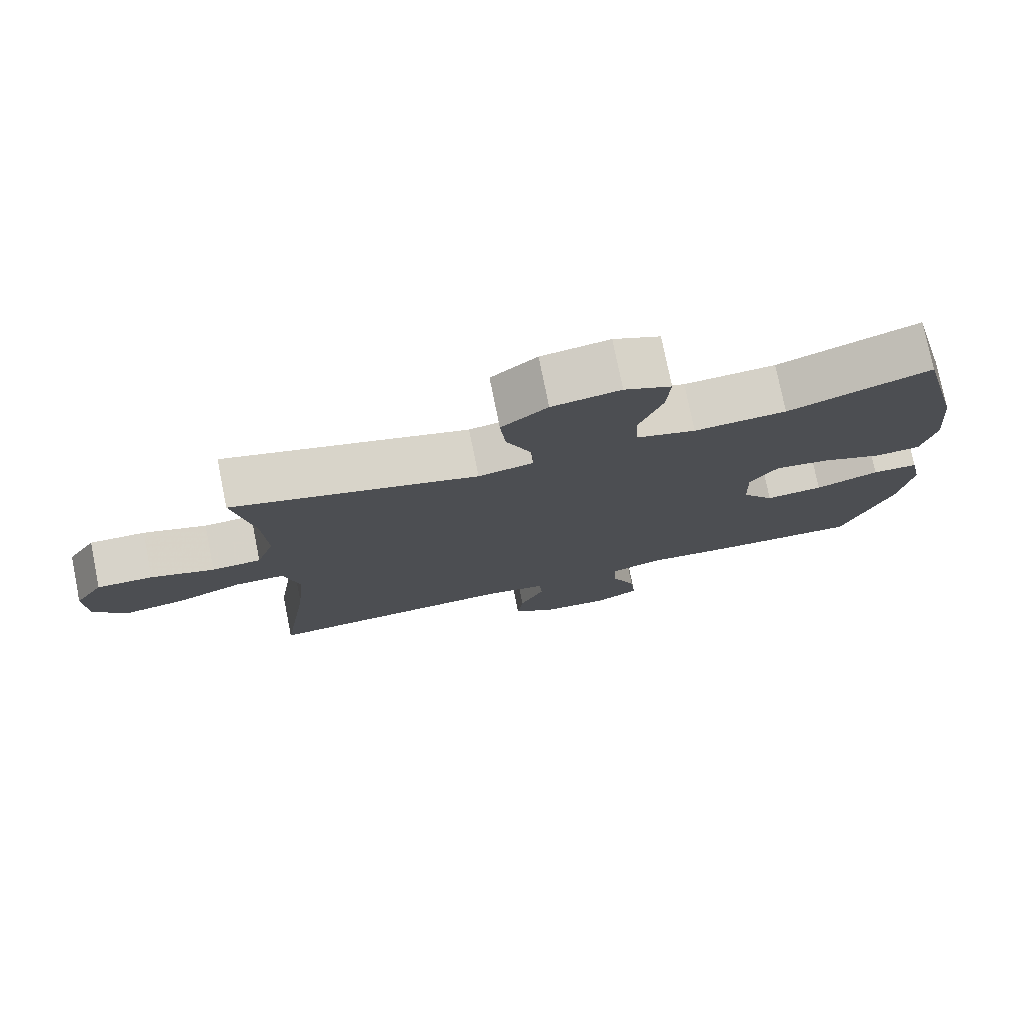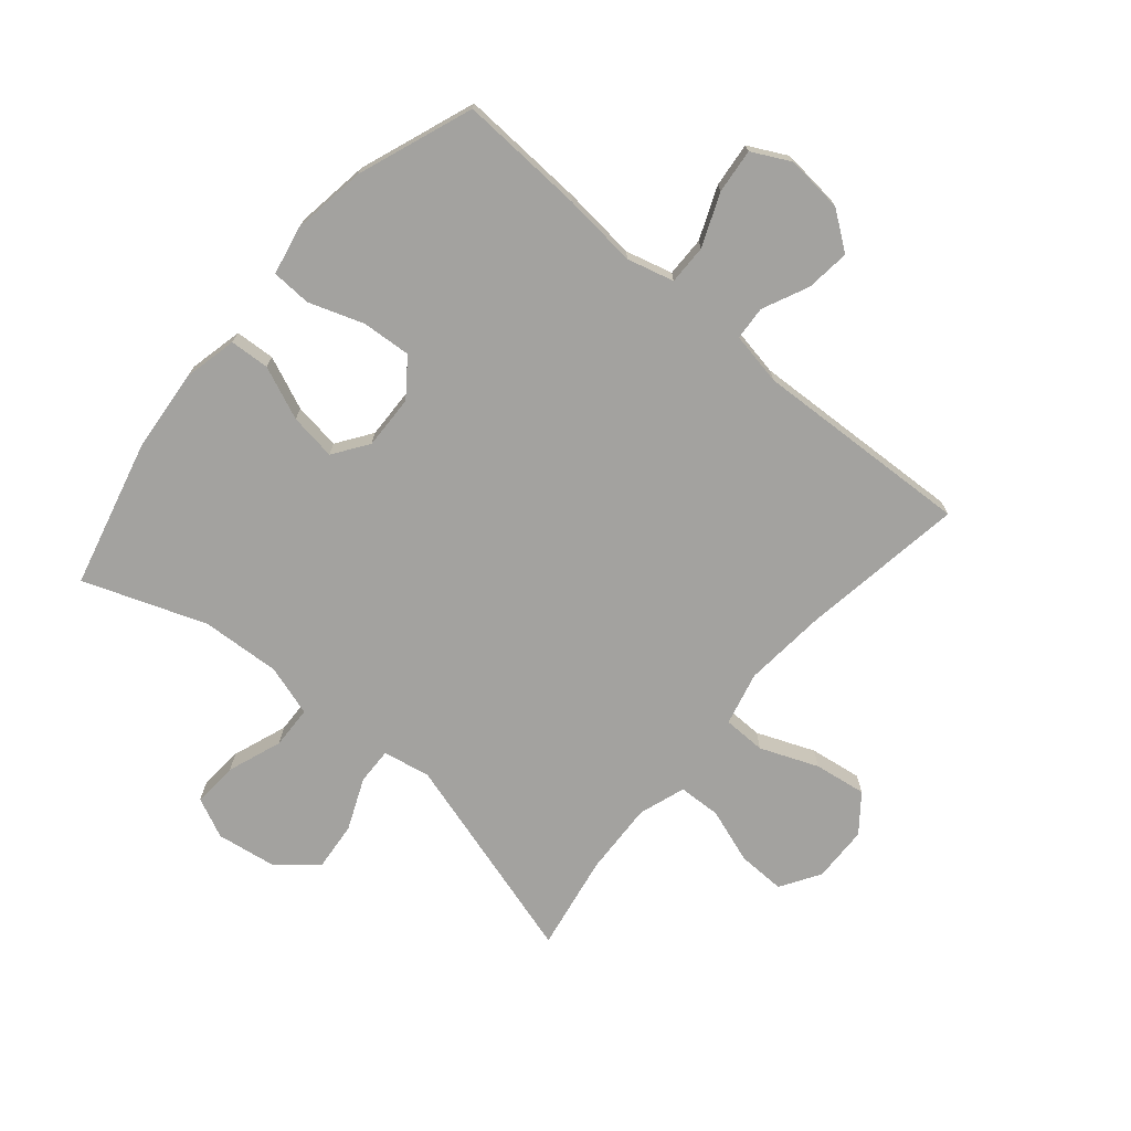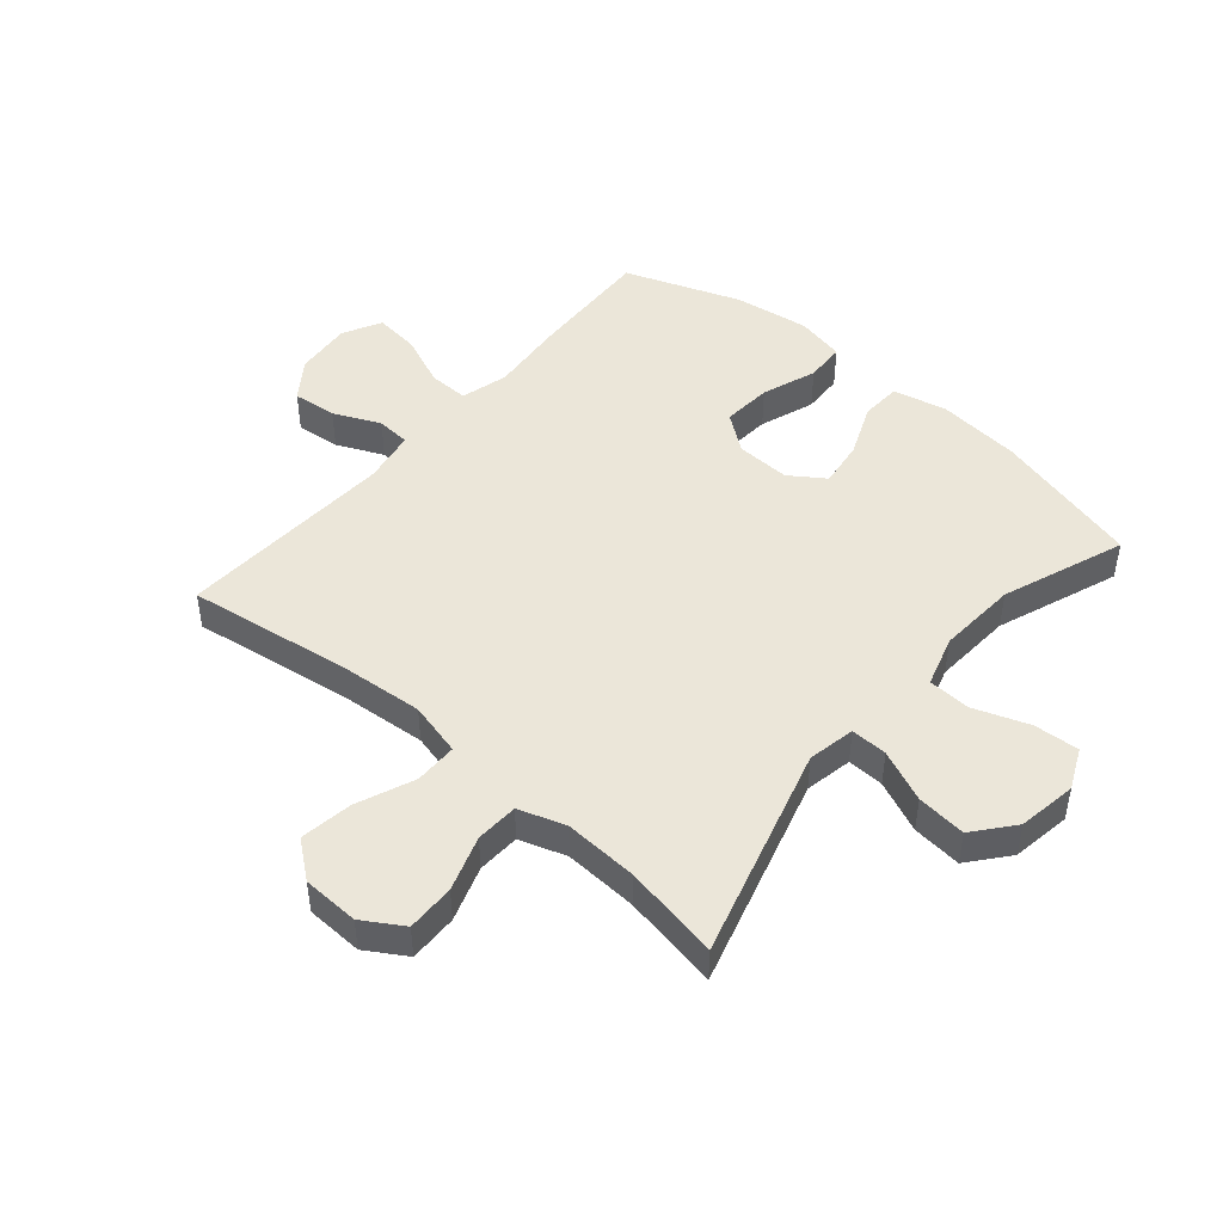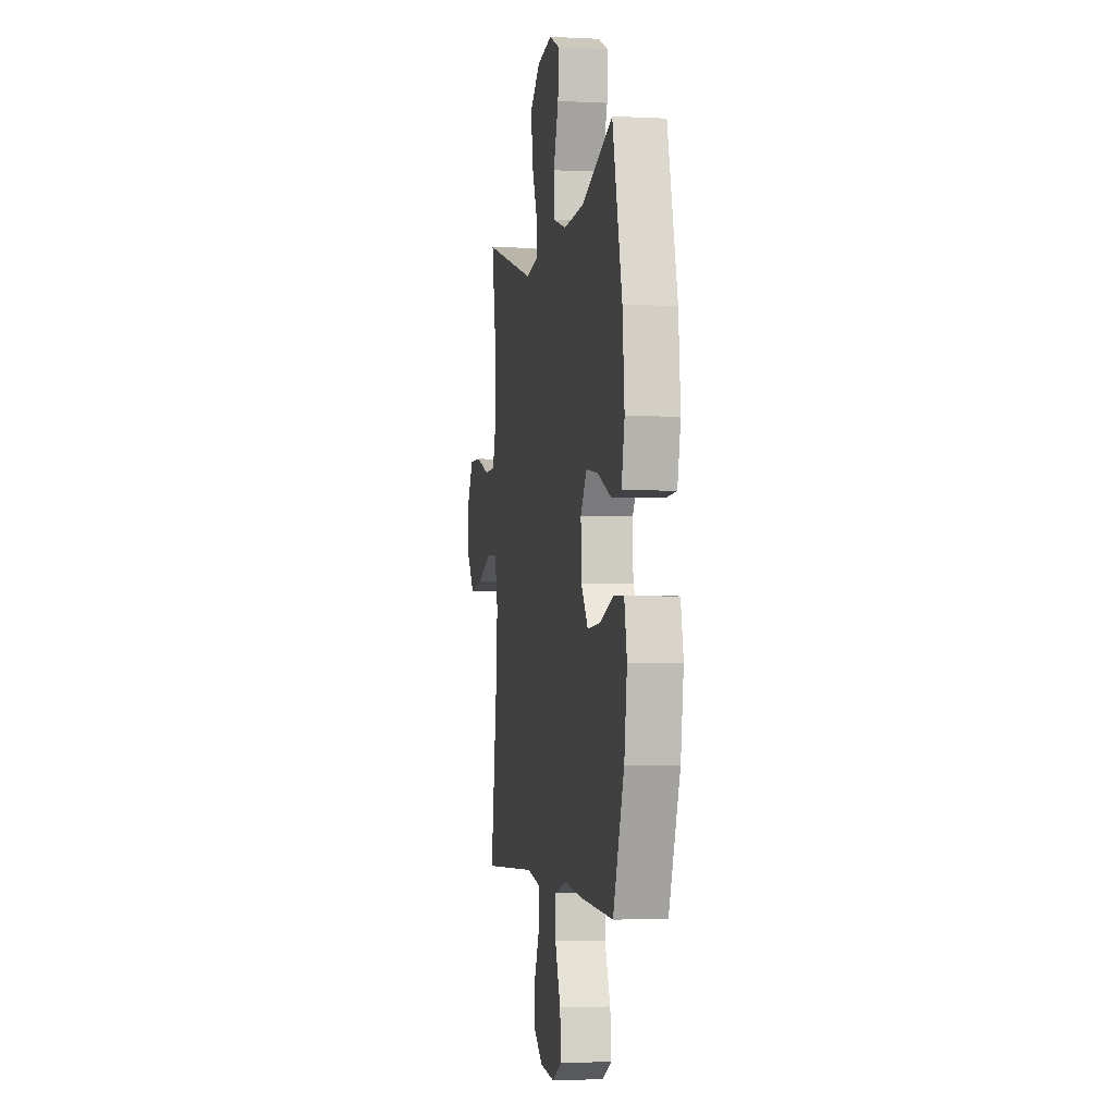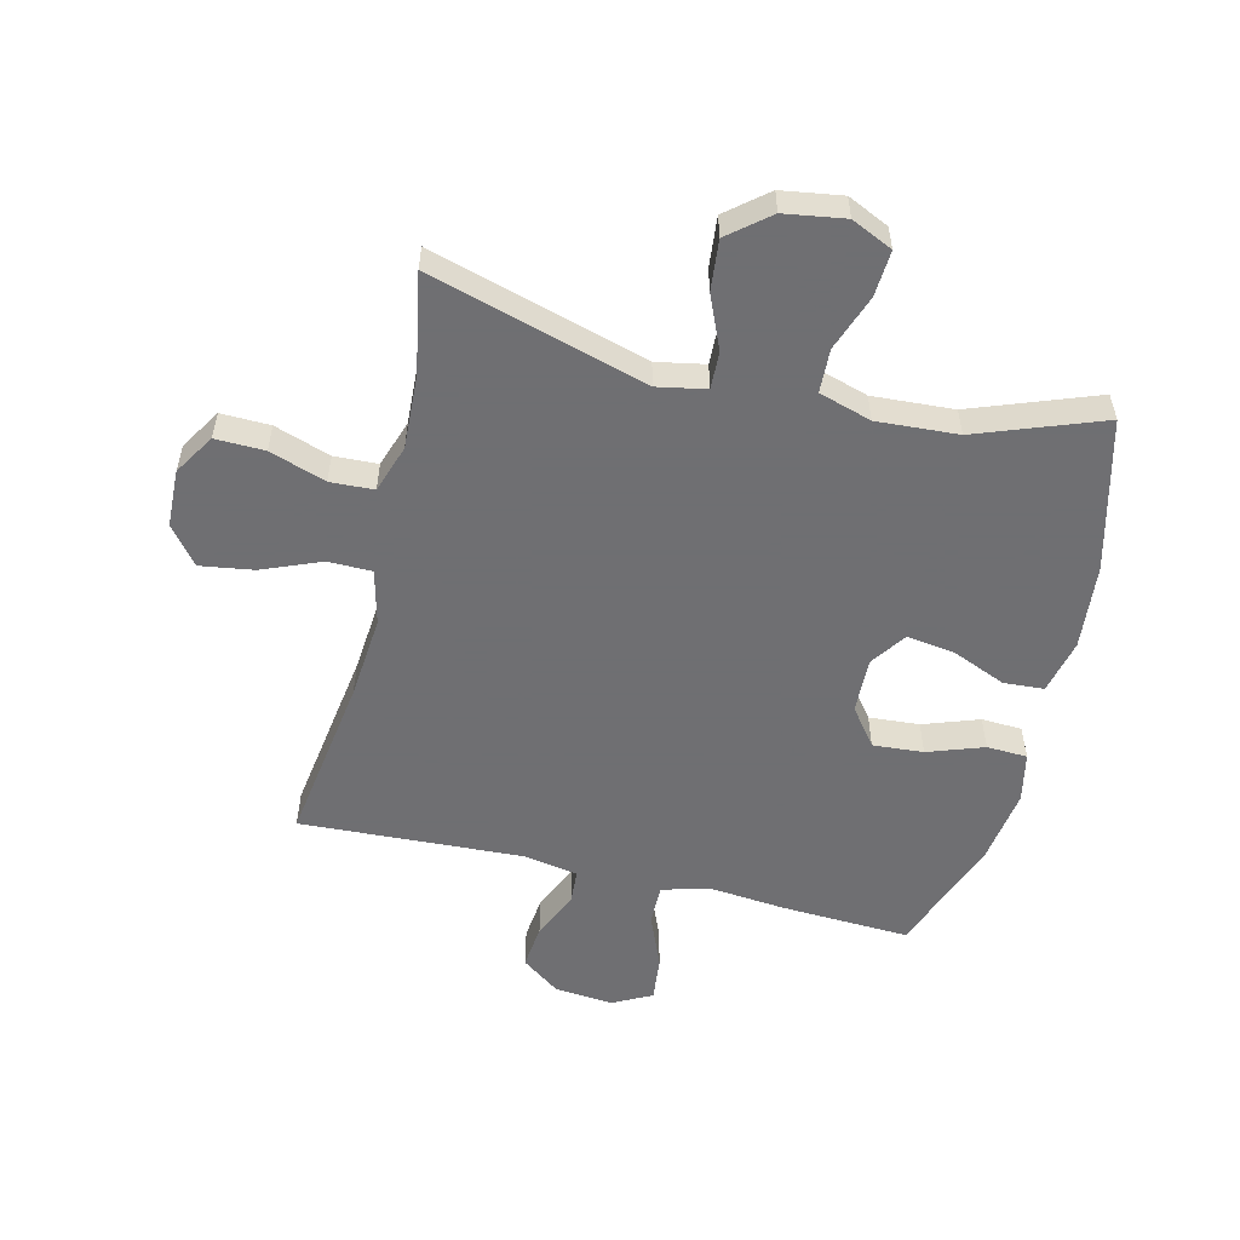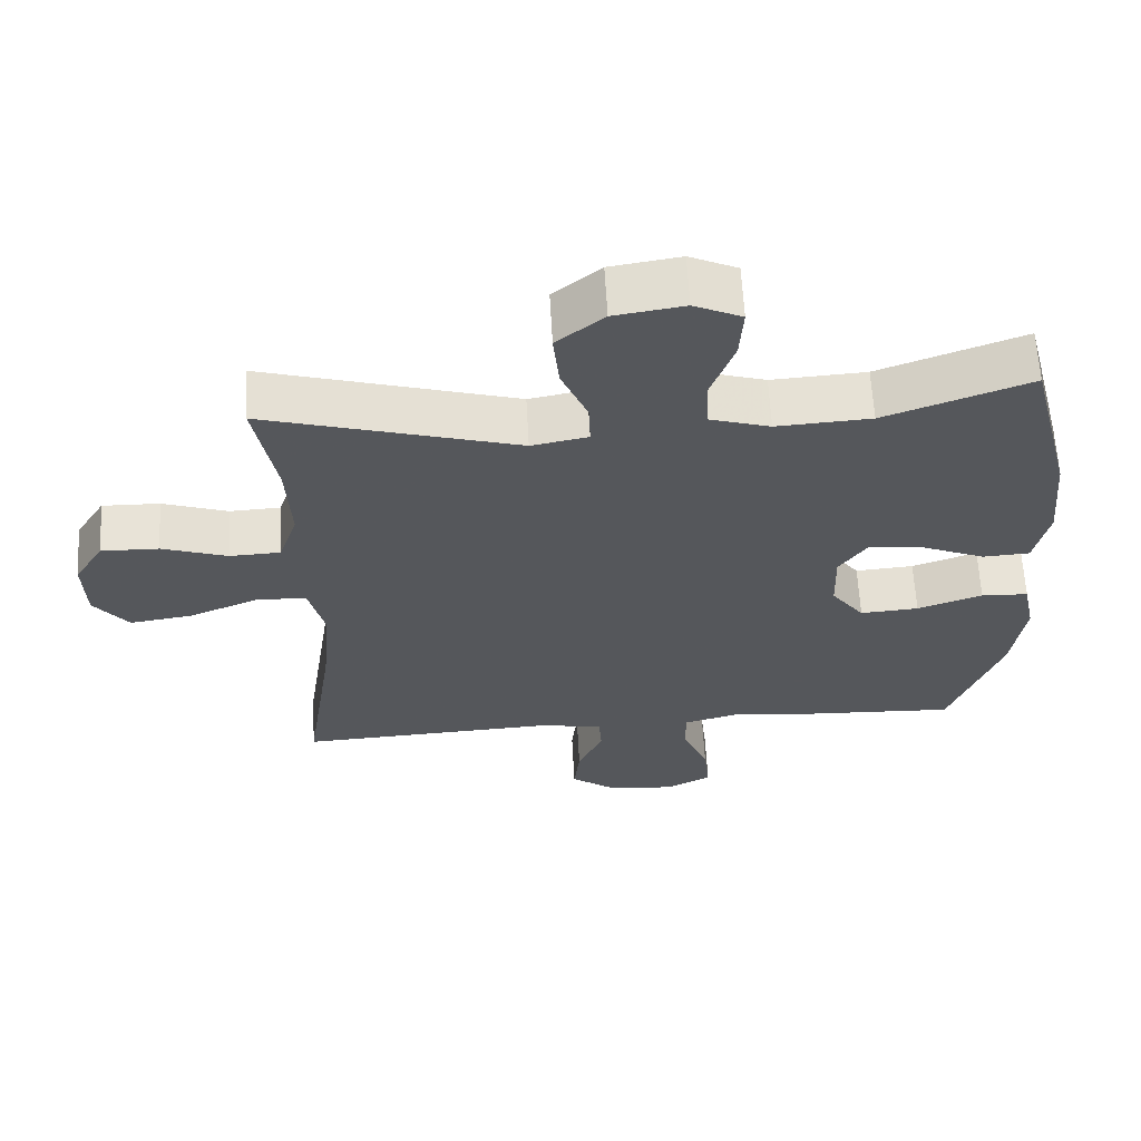
<metadata>
{"format":"obj","ext":"obj","renderer":"f3d","projection":"perspective","resolution":1024,"background":"white","views":[{"elev":77.0,"azim":-11.4,"up":"+Z"},{"elev":-72.4,"azim":139.6,"up":"+Y"},{"elev":47.1,"azim":-49.3,"up":"+Y"},{"elev":-2.8,"azim":80.0,"up":"+Z"},{"elev":-54.7,"azim":-13.6,"up":"+Y"},{"elev":62.6,"azim":-3.2,"up":"+Z"}]}
</metadata>
<code>
v 0.5 0.07 -0.5
v 0.291 0.07 -0.49
v 0.167 0.07 -0.478
v 0.089 0.07 -0.499
v 0.09 0.07 -0.565
v 0.126 0.07 -0.652
v 0.134 0.07 -0.726
v 0.07 0.07 -0.759
v -0.025 0.07 -0.75
v -0.088 0.07 -0.704
v -0.08 0.07 -0.631
v -0.045 0.07 -0.554
v -0.049 0.07 -0.498
v -0.137 0.07 -0.482
v -0.5 0.07 -0.5
v -0.459 0.07 -0.226
v -0.447 0.07 -0.089
v -0.469 0.07 0
v -0.54 0.07 0.001
v -0.636 0.07 -0.038
v -0.723 0.07 -0.051
v -0.771 0.07 0.01
v -0.774 0.07 0.104
v -0.733 0.07 0.17
v -0.653 0.07 0.168
v -0.562 0.07 0.137
v -0.491 0.07 0.14
v -0.465 0.07 0.218
v -0.471 0.07 0.34
v -0.5 0.07 0.5
v -0.148 0.07 0.398
v -0.069 0.07 0.413
v -0.071 0.07 0.474
v -0.108 0.07 0.56
v -0.116 0.07 0.642
v -0.05 0.07 0.696
v 0.048 0.07 0.711
v 0.115 0.07 0.68
v 0.11 0.07 0.605
v 0.077 0.07 0.514
v 0.08 0.07 0.443
v 0.165 0.07 0.417
v 0.297 0.07 0.425
v 0.5 0.07 0.5
v 0.563 0.07 0.254
v 0.576 0.07 0.116
v 0.556 0.07 0.027
v 0.49 0.07 0.023
v 0.402 0.07 0.06
v 0.324 0.07 0.071
v 0.284 0.07 0.013
v 0.287 0.07 -0.077
v 0.333 0.07 -0.138
v 0.415 0.07 -0.132
v 0.506 0.07 -0.1
v 0.572 0.07 -0.103
v 0.589 0.07 -0.184
v 0.571 0.07 -0.308
v 0.5 0 -0.5
v 0.291 0 -0.49
v 0.167 0 -0.478
v 0.089 0 -0.499
v 0.09 0 -0.565
v 0.126 0 -0.652
v 0.134 0 -0.726
v 0.07 0 -0.759
v -0.025 0 -0.75
v -0.088 0 -0.704
v -0.08 0 -0.631
v -0.045 0 -0.554
v -0.049 0 -0.498
v -0.137 0 -0.482
v -0.5 0 -0.5
v -0.459 0 -0.226
v -0.447 0 -0.089
v -0.469 0 0
v -0.54 0 0.001
v -0.636 0 -0.038
v -0.723 0 -0.051
v -0.771 0 0.01
v -0.774 0 0.104
v -0.733 0 0.17
v -0.653 0 0.168
v -0.562 0 0.137
v -0.491 0 0.14
v -0.465 0 0.218
v -0.471 0 0.34
v -0.5 0 0.5
v -0.148 0 0.398
v -0.069 0 0.413
v -0.071 0 0.474
v -0.108 0 0.56
v -0.116 0 0.642
v -0.05 0 0.696
v 0.048 0 0.711
v 0.115 0 0.68
v 0.11 0 0.605
v 0.077 0 0.514
v 0.08 0 0.443
v 0.165 0 0.417
v 0.297 0 0.425
v 0.5 0 0.5
v 0.563 0 0.254
v 0.576 0 0.116
v 0.556 0 0.027
v 0.49 0 0.023
v 0.402 0 0.06
v 0.324 0 0.071
v 0.284 0 0.013
v 0.287 0 -0.077
v 0.333 0 -0.138
v 0.415 0 -0.132
v 0.506 0 -0.1
v 0.572 0 -0.103
v 0.589 0 -0.184
v 0.571 0 -0.308
f 1 2 3
f 58 1 3
f 57 58 3
f 56 57 3
f 55 56 3
f 54 55 3
f 53 54 3 4
f 52 53 4
f 51 52 4
f 47 48 49
f 46 47 49
f 45 46 49
f 44 45 49
f 43 44 49
f 42 43 49 50
f 41 42 50 51
f 38 39 40
f 37 38 40
f 36 37 40
f 35 36 40
f 34 35 40
f 33 34 40
f 32 33 40 41
f 29 30 31
f 28 29 31
f 27 28 31 32
f 24 25 26
f 23 24 26
f 22 23 26
f 21 22 26
f 20 21 26
f 19 20 26
f 18 19 26 27
f 41 51 4
f 32 41 4
f 27 32 4
f 18 27 4
f 17 18 4
f 10 11 12
f 9 10 12
f 8 9 12
f 7 8 12
f 6 7 12
f 5 6 12
f 5 12 13
f 4 5 13
f 17 4 13
f 16 17 13
f 14 15 16
f 13 14 16
f 61 60 59
f 61 59 116
f 61 116 115
f 61 115 114
f 61 114 113
f 61 113 112
f 62 61 112 111
f 62 111 110
f 62 110 109
f 107 106 105
f 107 105 104
f 107 104 103
f 107 103 102
f 107 102 101
f 108 107 101 100
f 109 108 100 99
f 98 97 96
f 98 96 95
f 98 95 94
f 98 94 93
f 98 93 92
f 98 92 91
f 99 98 91 90
f 89 88 87
f 89 87 86
f 90 89 86 85
f 84 83 82
f 84 82 81
f 84 81 80
f 84 80 79
f 84 79 78
f 84 78 77
f 85 84 77 76
f 62 109 99
f 62 99 90
f 62 90 85
f 62 85 76
f 62 76 75
f 70 69 68
f 70 68 67
f 70 67 66
f 70 66 65
f 70 65 64
f 70 64 63
f 71 70 63
f 71 63 62
f 71 62 75
f 71 75 74
f 74 73 72
f 74 72 71
f 1 59 60 2
f 2 60 61 3
f 3 61 62 4
f 4 62 63 5
f 5 63 64 6
f 6 64 65 7
f 7 65 66 8
f 8 66 67 9
f 9 67 68 10
f 10 68 69 11
f 11 69 70 12
f 12 70 71 13
f 13 71 72 14
f 14 72 73 15
f 15 73 74 16
f 16 74 75 17
f 17 75 76 18
f 18 76 77 19
f 19 77 78 20
f 20 78 79 21
f 21 79 80 22
f 22 80 81 23
f 23 81 82 24
f 24 82 83 25
f 25 83 84 26
f 26 84 85 27
f 27 85 86 28
f 28 86 87 29
f 29 87 88 30
f 30 88 89 31
f 31 89 90 32
f 32 90 91 33
f 33 91 92 34
f 34 92 93 35
f 35 93 94 36
f 36 94 95 37
f 37 95 96 38
f 38 96 97 39
f 39 97 98 40
f 40 98 99 41
f 41 99 100 42
f 42 100 101 43
f 43 101 102 44
f 44 102 103 45
f 45 103 104 46
f 46 104 105 47
f 47 105 106 48
f 48 106 107 49
f 49 107 108 50
f 50 108 109 51
f 51 109 110 52
f 52 110 111 53
f 53 111 112 54
f 54 112 113 55
f 55 113 114 56
f 56 114 115 57
f 57 115 116 58
f 58 116 59 1

</code>
